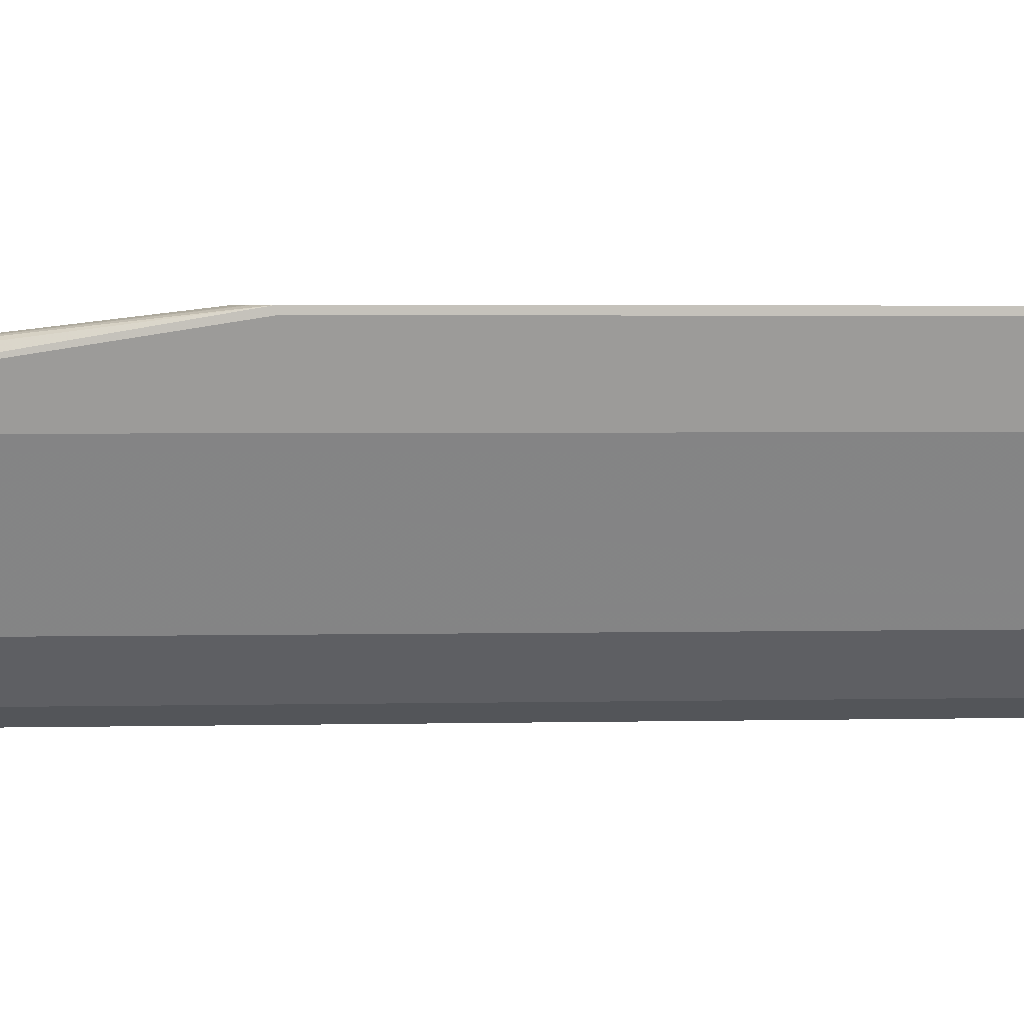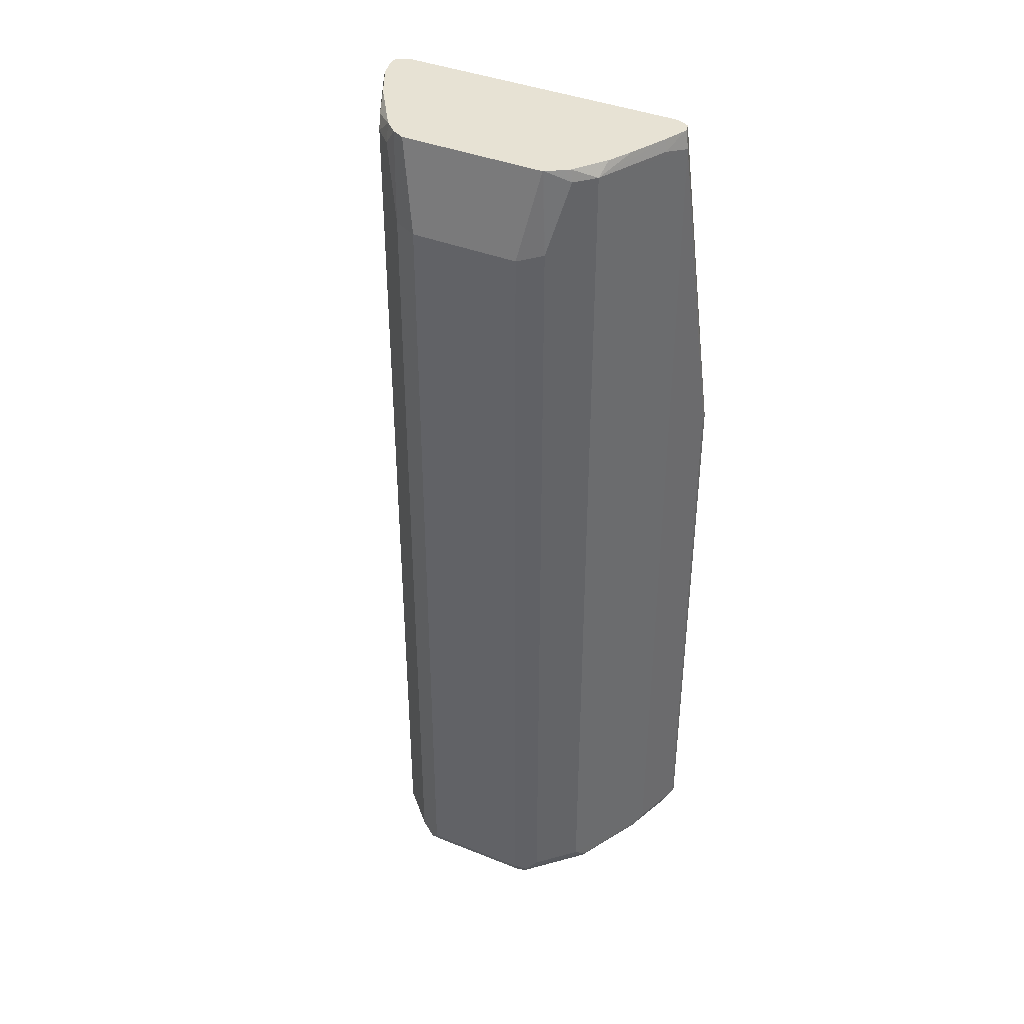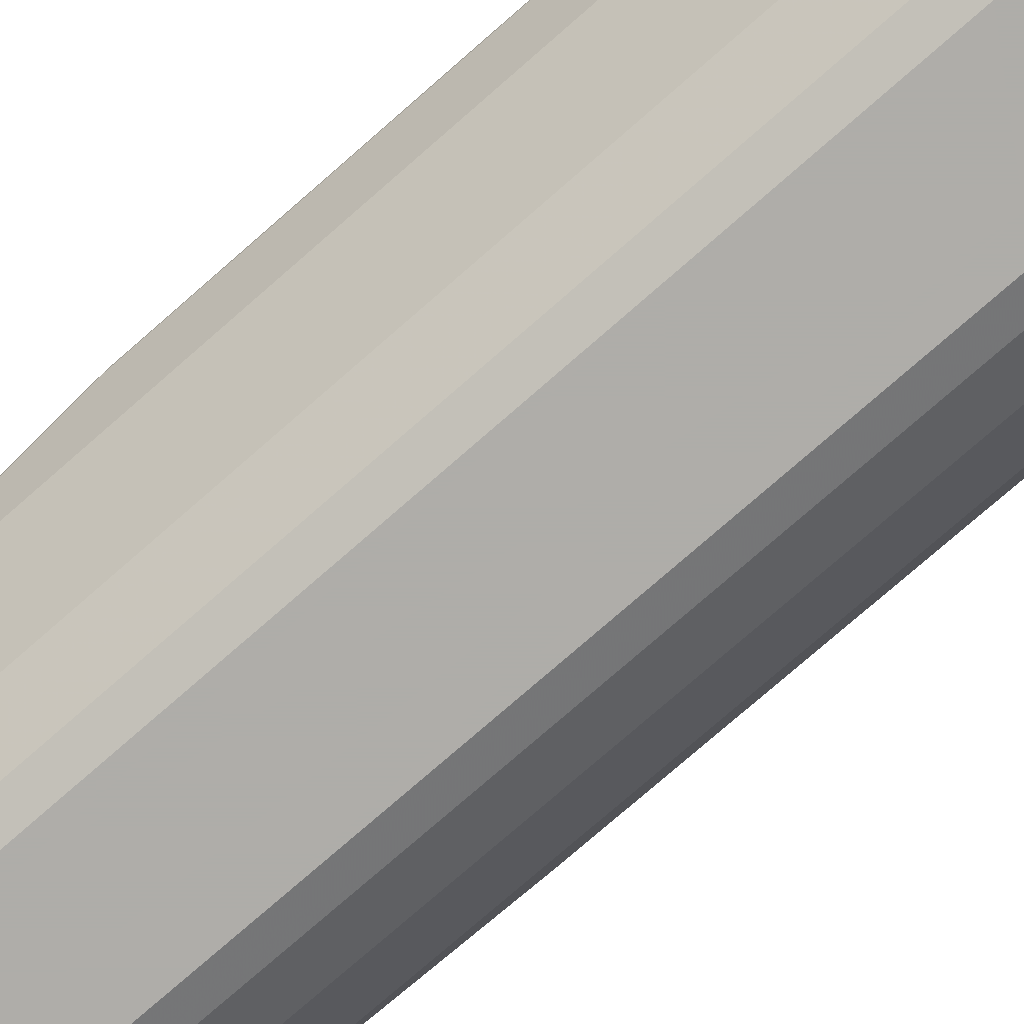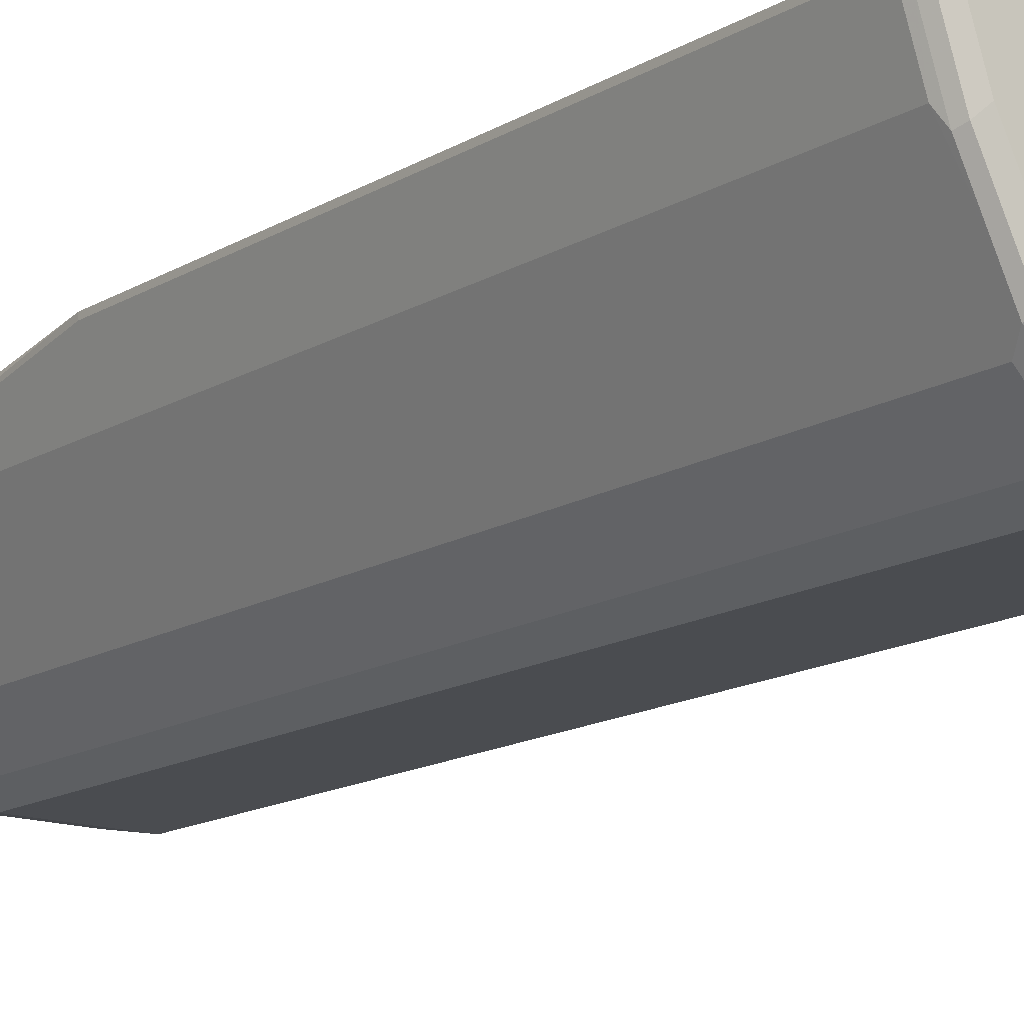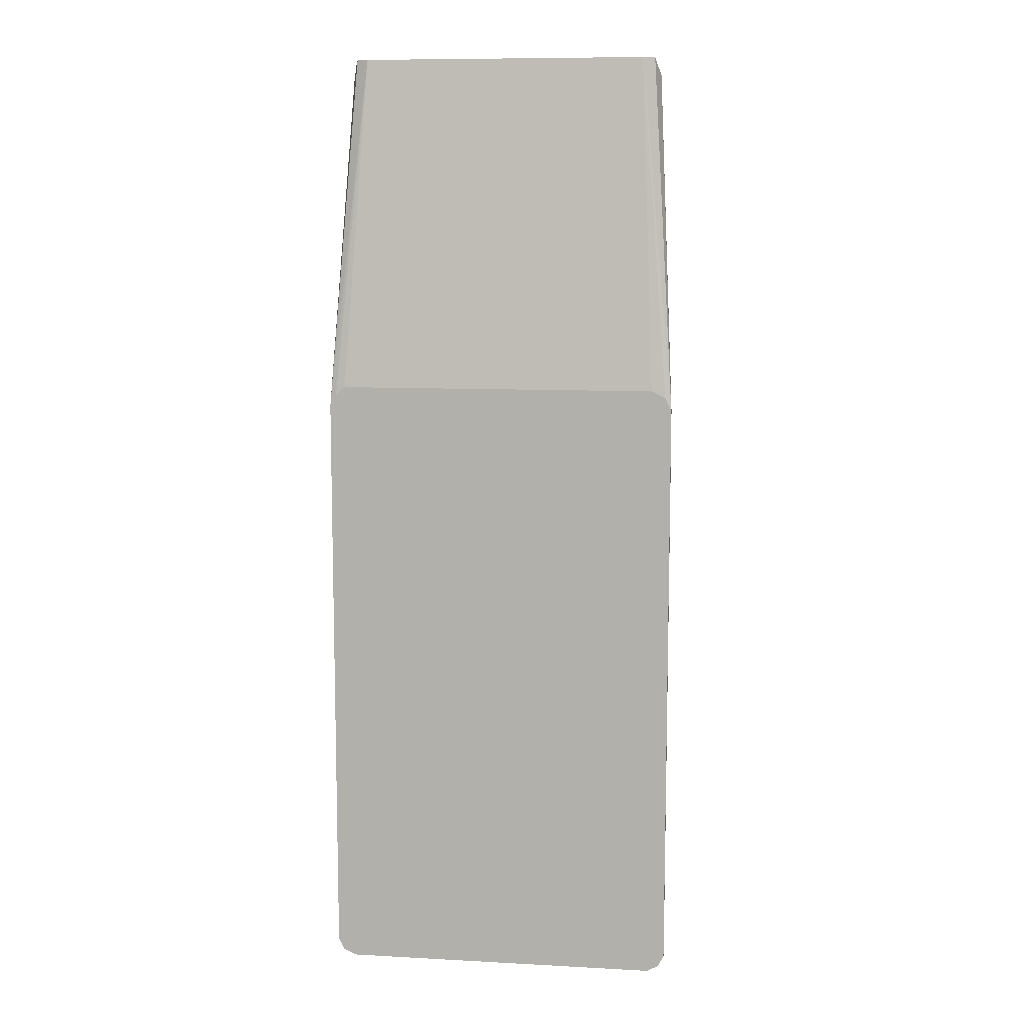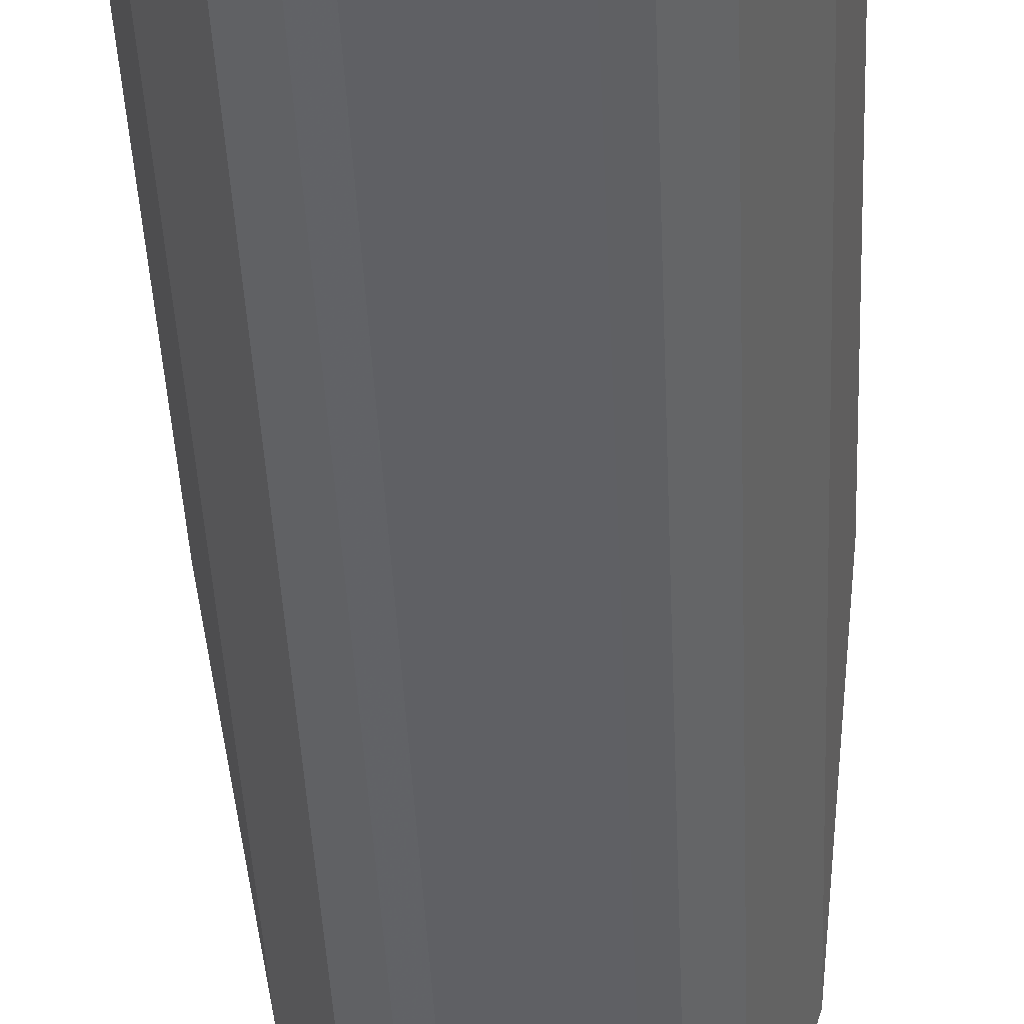
<metadata>
{"format":"obj","ext":"obj","renderer":"f3d","projection":"perspective","resolution":1024,"background":"white","views":[{"elev":2.1,"azim":83.9,"up":"+Y"},{"elev":39.7,"azim":26.4,"up":"+Z"},{"elev":-77.2,"azim":131.1,"up":"+Y"},{"elev":-14.9,"azim":141.5,"up":"+Y"},{"elev":9.5,"azim":-172.1,"up":"+Z"},{"elev":-44.7,"azim":-177.4,"up":"+Y"}]}
</metadata>
<code>
v -0.1812 -0.3214 -0.8155
v -0.1752 -0.3214 -0.8276
v -0.1812 -0.3262 -0.8155
v -0.1812 -0.3214 -0.2175
v -0.1752 -0.3323 -0.8276
v -0.1631 -0.3214 -0.8337
v -0.1631 -0.3806 -0.8155
v -0.1812 -0.3262 -0.2175
v -0.1631 -0.3806 0.1268
v -0.157 -0.3685 0.1444
v -0.1456 -0.3628 0.1444
v -0.145 -0.3625 0.1444
v -0.175 -0.3214 -0.2038
v -0.157 -0.3866 -0.8276
v -0.1631 -0.3262 -0.8337
v 0.1631 -0.3214 -0.8337
v -0.154 -0.3942 -0.8246
v -0.1389 -0.4229 -0.8276
v -0.1359 -0.4304 -0.8246
v -0.1148 -0.4772 -0.8155
v -0.1148 -0.4772 0.1268
v -0.1586 -0.3897 0.1358
v -0.1565 -0.3812 0.1444
v -0.1565 -0.3806 0.1444
v 0.145 -0.3625 0.1444
v -0.1607 -0.3214 -0.197
v -0.1661 -0.3214 -0.1994
v -0.145 -0.3806 -0.8337
v 0.1631 -0.3262 -0.8337
v 0.172 -0.3214 -0.8292
v -0.1208 -0.4591 -0.8276
v -0.1178 -0.4667 -0.8246
v -0.1087 -0.4531 -0.8337
v -0.1087 -0.4735 -0.8291
v -0.09062 -0.4916 -0.8291
v -0.07852 -0.5135 -0.8155
v -0.09665 -0.4954 0.1268
v -0.09736 -0.4895 0.1444
v -0.1223 -0.4621 0.1358
v -0.1522 -0.3981 0.1444
v 0.1566 -0.3683 0.1444
v 0.1812 -0.3214 -0.2175
v 0.1764 -0.3214 -0.2079
v 0.1749 -0.3214 -0.2057
v 0.1655 -0.3214 -0.197
v 0.145 -0.3806 -0.8337
v 0.1722 -0.3353 -0.8291
v 0.1752 -0.3214 -0.8276
v 0.1752 -0.3262 -0.8276
v -0.09062 -0.4712 -0.8337
v -0.07249 -0.5097 -0.8291
v -0.0634 -0.521 -0.8246
v -0.05436 -0.5256 -0.8155
v -0.07852 -0.5135 0.05437
v -0.08498 -0.5012 0.1444
v -0.1336 -0.4352 0.1444
v -0.1341 -0.4343 0.1444
v 0.157 -0.3685 0.1444
v 0.1812 -0.3214 -0.8155
v 0.1631 -0.3806 0.1268
v 0.1812 -0.3262 -0.2175
v 0.1087 -0.4531 -0.8337
v 0.154 -0.3897 -0.8291
v 0.1359 -0.4259 -0.8291
v 0.1812 -0.3262 -0.8155
v 0.1752 -0.3383 -0.8215
v 0.1796 -0.3214 -0.8188
v -0.05436 -0.5075 -0.8337
v -0.05436 -0.5195 -0.8276
v 0.05436 -0.5195 -0.8276
v 0.05436 -0.5256 -0.8155
v -0.05436 -0.5256 0.05437
v -0.07249 -0.5075 0.1444
v 0.1577 -0.3704 0.1444
v 0.1601 -0.3776 0.1419
v 0.1596 -0.3771 0.1444
v 0.1589 -0.38 0.1444
v 0.151 -0.4048 0.1329
v 0.1148 -0.4772 0.1329
v 0.1631 -0.3806 -0.8155
v 0.09062 -0.4712 -0.8337
v 0.1178 -0.4621 -0.8291
v 0.157 -0.3927 -0.8215
v 0.1389 -0.4289 -0.8215
v 0.1208 -0.4652 -0.8215
v 0.05436 -0.5075 -0.8337
v 0.0634 -0.5165 -0.8291
v 0.06642 -0.5195 -0.8215
v 0.07852 -0.5135 -0.8095
v 0.05436 -0.5256 0.05437
v 0.07249 -0.5075 0.1444
v 0.1487 -0.4025 0.1444
v 0.1306 -0.4387 0.1444
v 0.1178 -0.4621 0.1444
v 0.09434 -0.4931 0.1444
v 0.09665 -0.4954 0.1329
v 0.1148 -0.4772 -0.8095
v 0.07852 -0.5135 0.0604
v 0.07373 -0.5068 0.1444
v 0.08998 -0.496 0.1444
v 0.08349 -0.5003 0.1444
f 42 65 59
f 48 67 49
f 47 66 63
f 47 65 66
f 46 64 82
f 46 82 62
f 46 63 64
f 49 67 65
f 47 49 65
f 51 69 52
f 58 74 60
f 52 69 70
f 52 70 71
f 52 71 53
f 53 71 90
f 53 90 72
f 54 72 73
f 54 73 55
f 60 74 75
f 59 65 67
f 42 61 65
f 51 68 69
f 42 60 61
f 29 30 47
f 41 58 42
f 60 75 76
f 25 43 44
f 25 44 45
f 29 47 63
f 29 63 46
f 30 48 49
f 30 49 47
f 31 33 34
f 31 34 32
f 33 50 35
f 33 35 34
f 35 50 68
f 35 68 51
f 36 51 52
f 36 52 53
f 36 53 72
f 36 72 54
f 37 55 38
f 37 54 55
f 38 56 39
f 39 56 57
f 42 58 60
f 60 76 77
f 95 100 96
f 60 78 79
f 79 92 93
f 79 93 94
f 79 94 95
f 79 95 96
f 79 96 98
f 79 98 89
f 79 89 97
f 80 97 85
f 80 85 84
f 80 84 83
f 81 82 87
f 81 87 86
f 82 85 87
f 85 97 89
f 85 89 88
f 85 88 87
f 90 98 91
f 91 98 99
f 96 100 101
f 96 101 99
f 96 99 98
f 78 92 79
f 60 77 78
f 77 92 78
f 72 91 73
f 60 79 97
f 60 97 80
f 60 80 65
f 60 65 61
f 62 82 81
f 63 66 83
f 63 83 84
f 63 84 64
f 64 84 85
f 64 85 82
f 65 80 66
f 66 80 83
f 68 86 87
f 68 87 70
f 68 70 69
f 70 87 71
f 71 87 88
f 71 88 89
f 71 89 98
f 71 98 90
f 72 90 91
f 74 76 75
f 25 41 42
f 25 42 43
f 22 57 40
f 4 9 10
f 4 10 11
f 4 11 12
f 4 12 13
f 5 15 28
f 5 28 14
f 6 16 29
f 6 29 46
f 6 46 62
f 6 62 81
f 6 81 86
f 6 86 68
f 6 68 50
f 6 50 33
f 6 33 28
f 6 28 15
f 7 14 17
f 7 17 18
f 7 18 19
f 7 19 20
f 7 20 21
f 4 8 9
f 7 21 9
f 3 9 8
f 3 14 7
f 22 40 23
f 1 5 3
f 1 3 8
f 1 8 4
f 1 4 13
f 1 13 27
f 1 27 26
f 1 26 45
f 1 45 44
f 1 44 43
f 1 43 42
f 1 42 59
f 1 59 67
f 1 67 48
f 1 48 30
f 1 30 16
f 1 16 6
f 1 6 2
f 2 6 15
f 2 15 5
f 3 5 14
f 3 7 9
f 9 21 22
f 1 2 5
f 9 23 24
f 12 26 27
f 12 27 13
f 14 18 17
f 14 28 18
f 16 30 29
f 18 31 32
f 18 32 19
f 18 28 33
f 18 33 31
f 19 32 20
f 20 32 34
f 20 34 35
f 20 35 51
f 20 51 36
f 20 36 54
f 20 54 37
f 20 37 21
f 21 37 38
f 21 38 39
f 21 39 22
f 9 22 23
f 12 45 26
f 12 25 45
f 22 39 57
f 10 25 12
f 9 24 10
f 10 24 23
f 10 23 40
f 10 40 57
f 10 57 56
f 10 56 38
f 10 12 11
f 10 55 73
f 10 73 91
f 10 91 99
f 10 99 101
f 10 38 55
f 10 100 95
f 10 101 100
f 10 58 41
f 10 74 58
f 10 76 74
f 10 41 25
f 10 92 77
f 10 93 92
f 10 94 93
f 10 95 94
f 10 77 76

</code>
